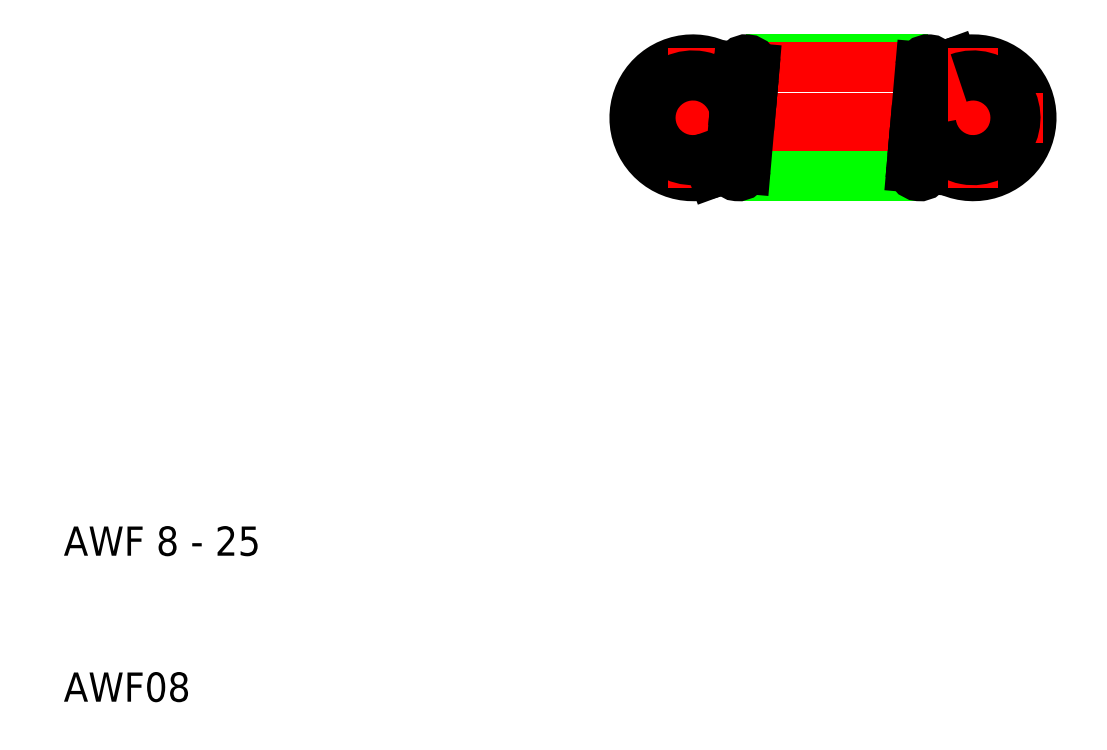
<metadata>
{"format":"dxf","ext":"dxf","renderer":"ezdxf+matplotlib","layout":"modelspace","background":"white","min_lineweight":24,"dpi":150}
</metadata>
<code>
0
SECTION
2
ENTITIES
0
ARC
8
0
10
72.3
20
50
30
0
40
4
50
220.4
51
110
0
LINE
8
CENTER
10
48.3
20
50
30
0
11
77.1
21
50
31
0
0
LINE
8
0
10
70.93
20
53.76
30
0
11
71.31
21
52.73
31
0
0
LINE
8
CENTER
10
69.63
20
46.55
30
0
11
55.17
21
46.55
31
0
0
LINE
8
0
10
56.77
20
54
30
0
11
69.23
21
54
31
0
0
LINE
8
0
10
68.63
20
46
30
0
11
56.17
21
46
31
0
0
LINE
8
CENTER
10
55.77
20
53.45
30
0
11
70.23
21
53.45
31
0
0
ARC
8
0
10
53.1
20
50
30
0
40
4
50
40.38
51
290
0
ARC
8
0
10
56.17
20
46.55
30
0
40
0.55
50
175
51
355
0
ARC
8
0
10
56.77
20
53.45
30
0
40
0.55
50
355
51
175
0
LINE
8
CENTER
10
53.1
20
54.8
30
0
11
53.1
21
45.2
31
0
0
LINE
8
0
10
54.47
20
46.24
30
0
11
54.09
21
47.27
31
0
0
LINE
8
0
10
56.15
20
52.59
30
0
11
56.01
21
51.06
31
0
0
LINE
8
0
10
56.01
20
51.06
30
0
11
55.62
21
46.6
31
0
0
LINE
8
0
10
56.23
20
53.5
30
0
11
56.15
21
52.59
31
0
0
ARC
8
0
10
69.23
20
53.45
30
0
40
0.55
50
355
51
175
0
ARC
8
0
10
68.63
20
46.55
30
0
40
0.55
50
175
51
355
0
LINE
8
0
10
69.39
20
48.94
30
0
11
69.78
21
53.4
31
0
0
LINE
8
0
10
69.25
20
47.41
30
0
11
69.39
21
48.94
31
0
0
LINE
8
0
10
69.17
20
46.5
30
0
11
69.25
21
47.41
31
0
0
LINE
8
CENTER
10
72.3
20
45.2
30
0
11
72.3
21
54.8
31
0
0
TEXT
8
0
10
10
20
20
30
0
40
2
1
AWF 8 - 25
0
TEXT
8
0
10
10
20
10
30
0
40
2
1
AWF08
0
ARC
8
0
10
53.1
20
50
30
0
40
2.9
50
9.347
51
290
0
ARC
8
0
10
72.3
20
50
30
0
40
2.9
50
189.3
51
110
0
LINE
8
0
10
57.32
20
53.4
30
0
11
57.24
21
52.5
31
0
0
LINE
8
0
10
57.24
20
52.5
30
0
11
57.11
21
50.96
31
0
0
LINE
8
0
10
57.11
20
50.96
30
0
11
56.72
21
46.5
31
0
0
LINE
8
0
10
68.29
20
49.04
30
0
11
68.68
21
53.5
31
0
0
LINE
8
0
10
68.16
20
47.5
30
0
11
68.29
21
49.04
31
0
0
LINE
8
0
10
68.08
20
46.6
30
0
11
68.16
21
47.5
31
0
0
VIEWPORT
8
0
10
261.5
20
148.5
30
0
40
523
41
297
68
     1
69
     1
0
ENDSEC
0
EOF

</code>
